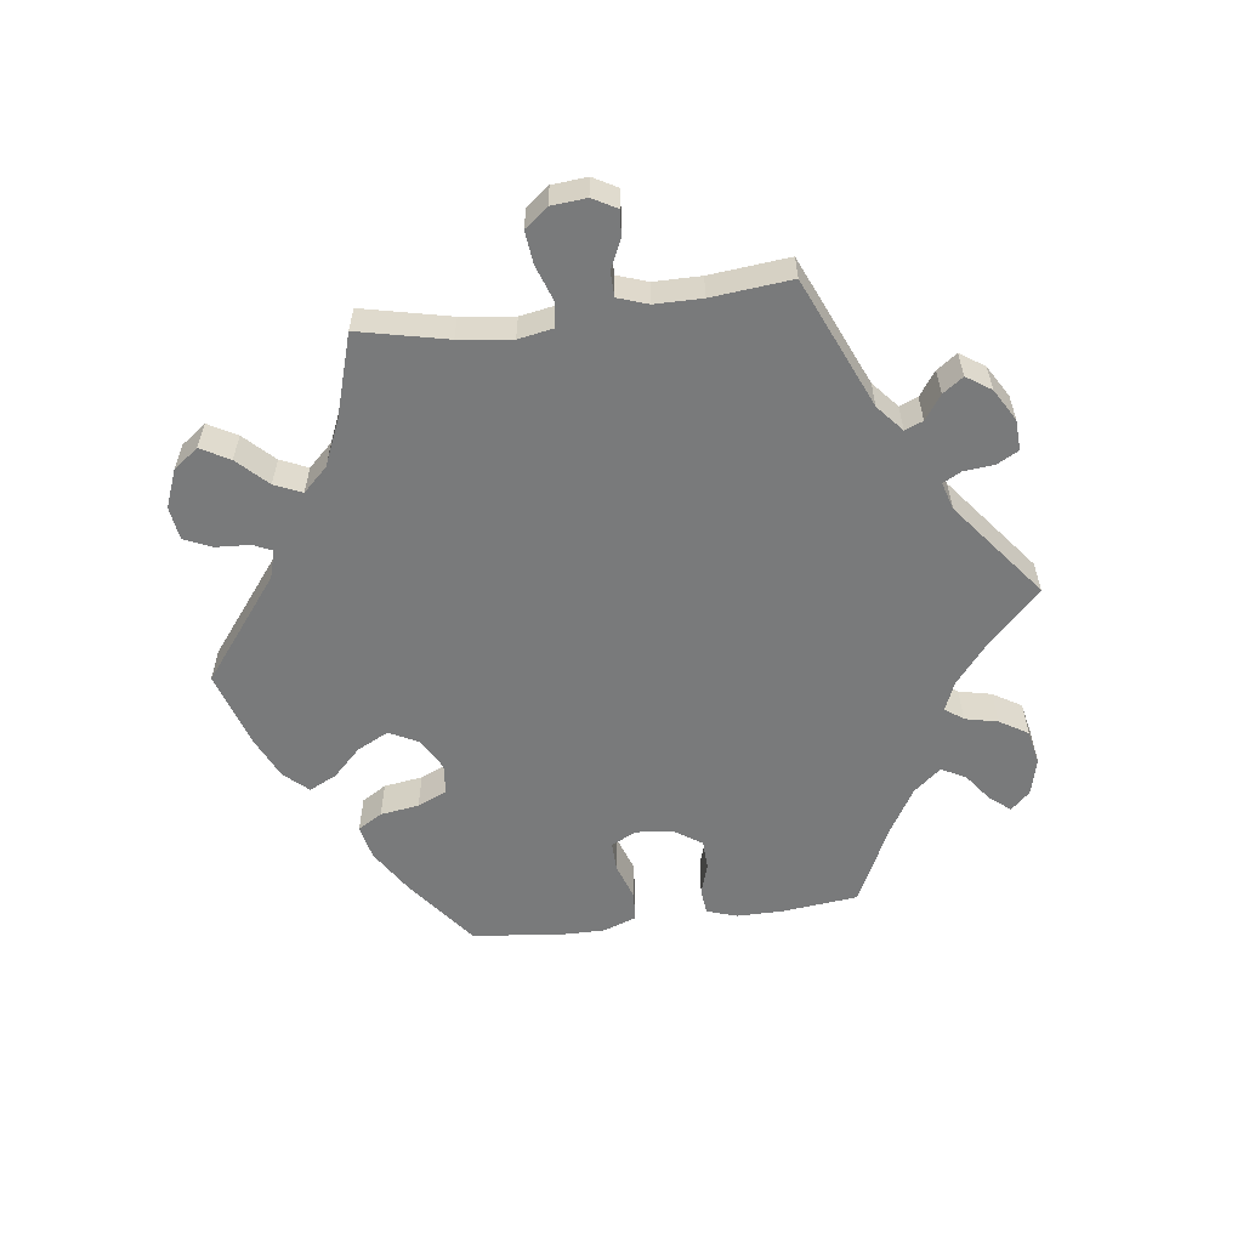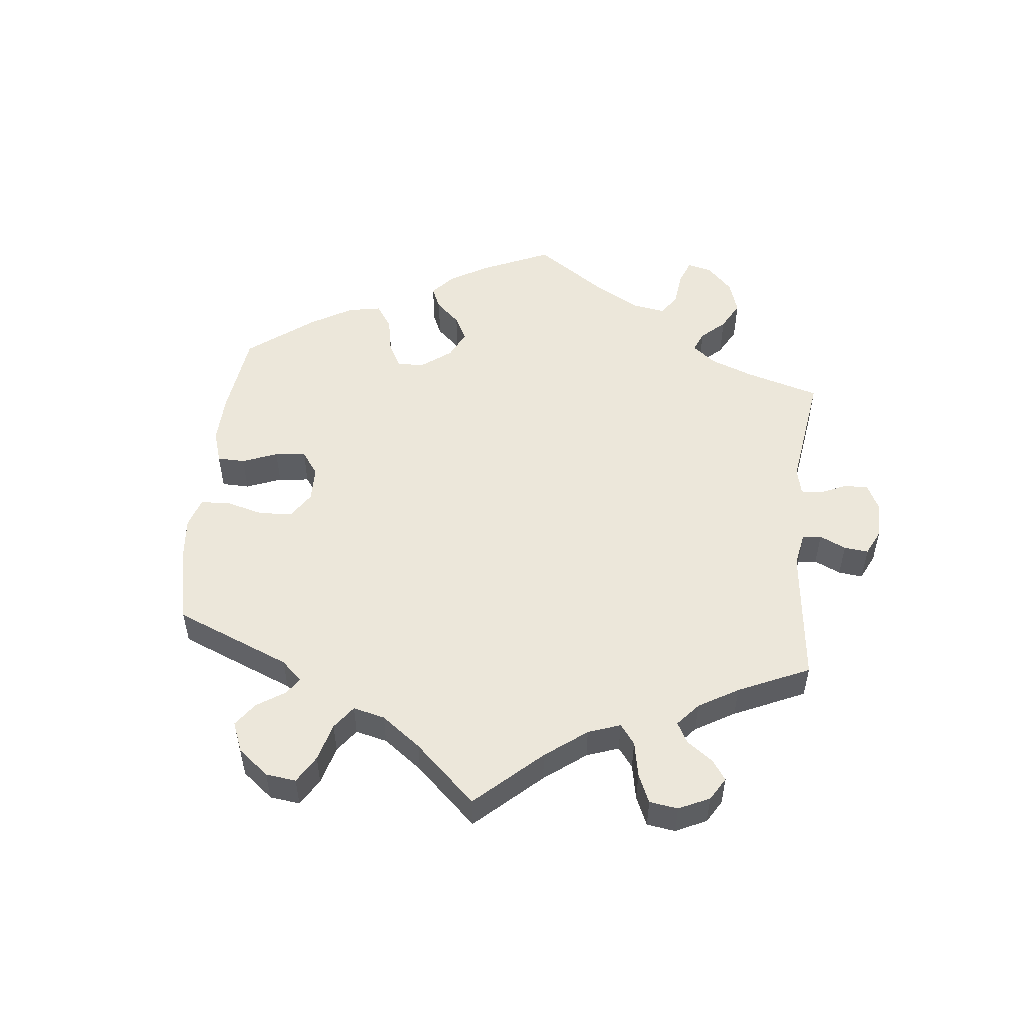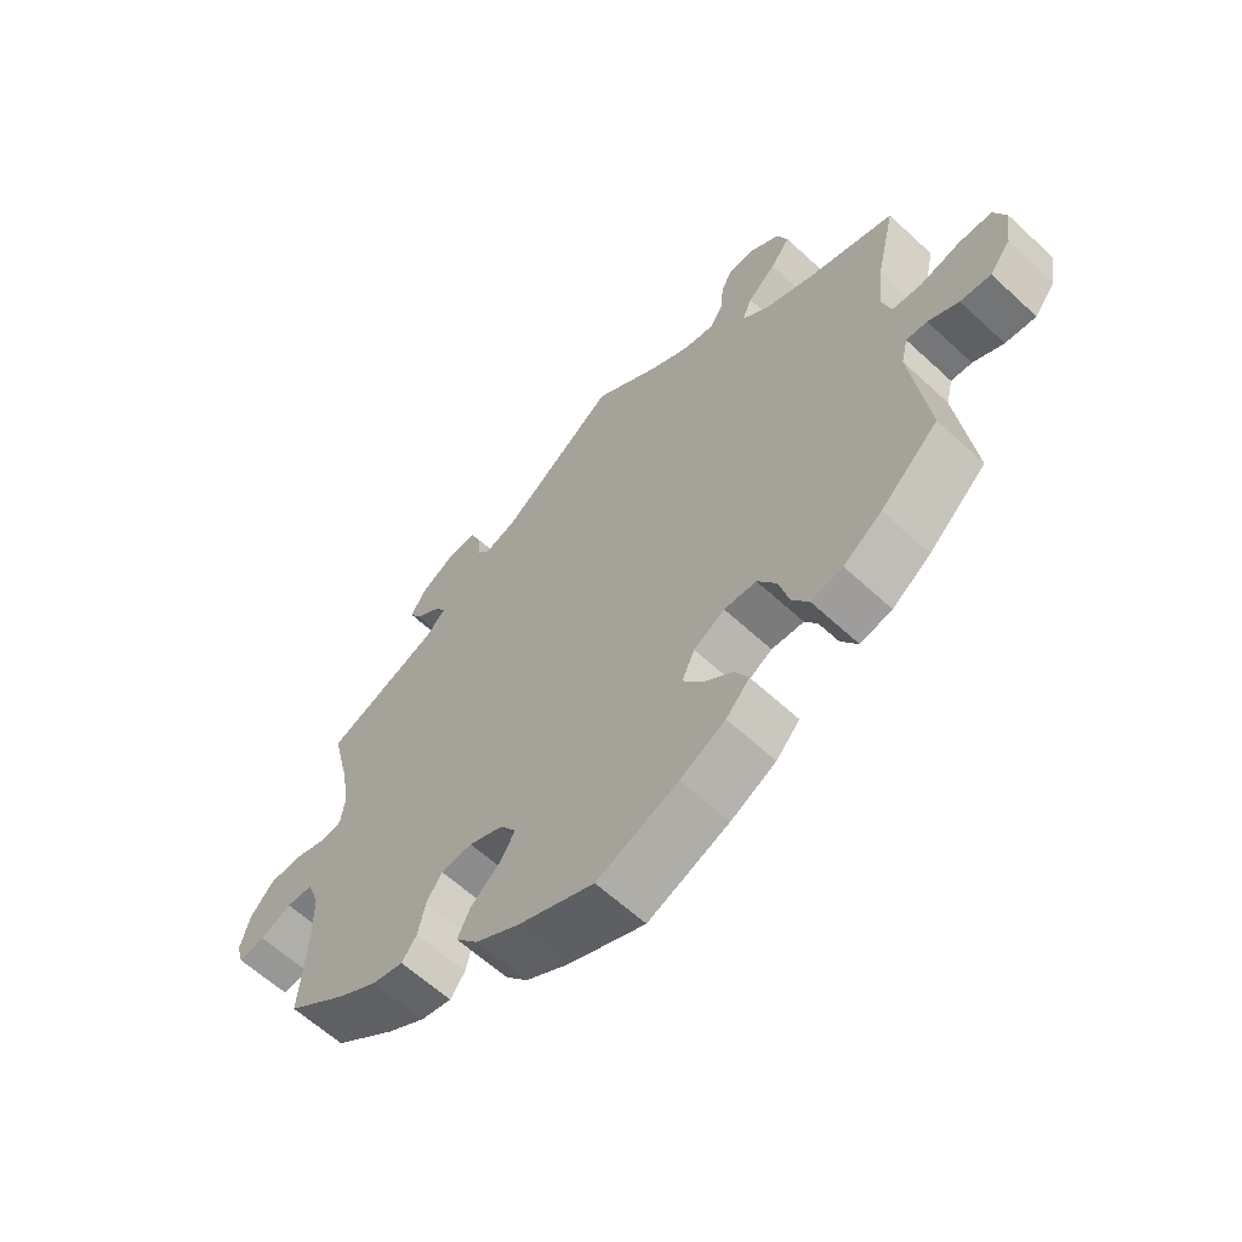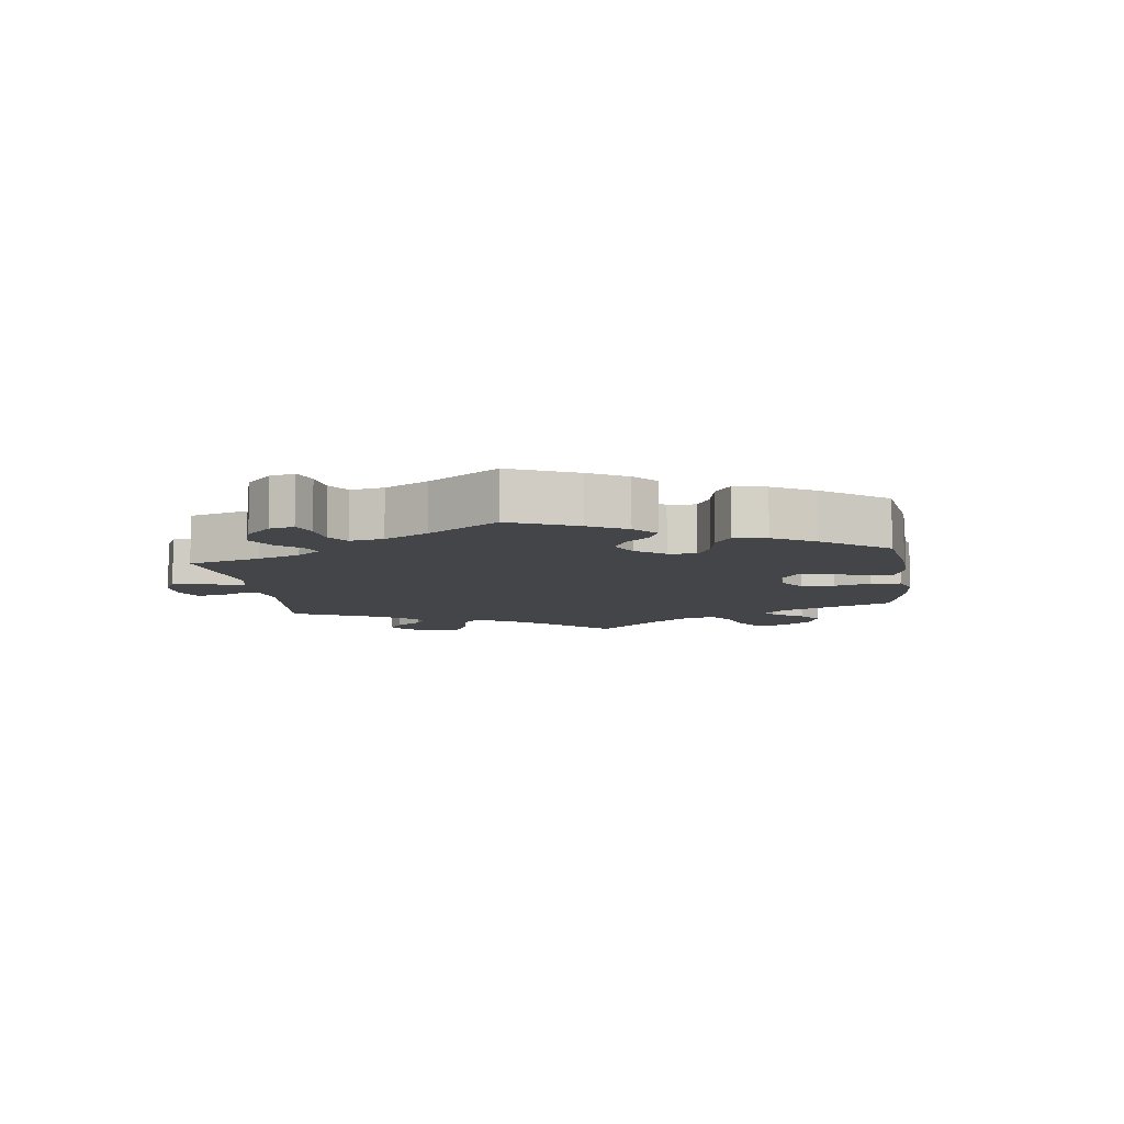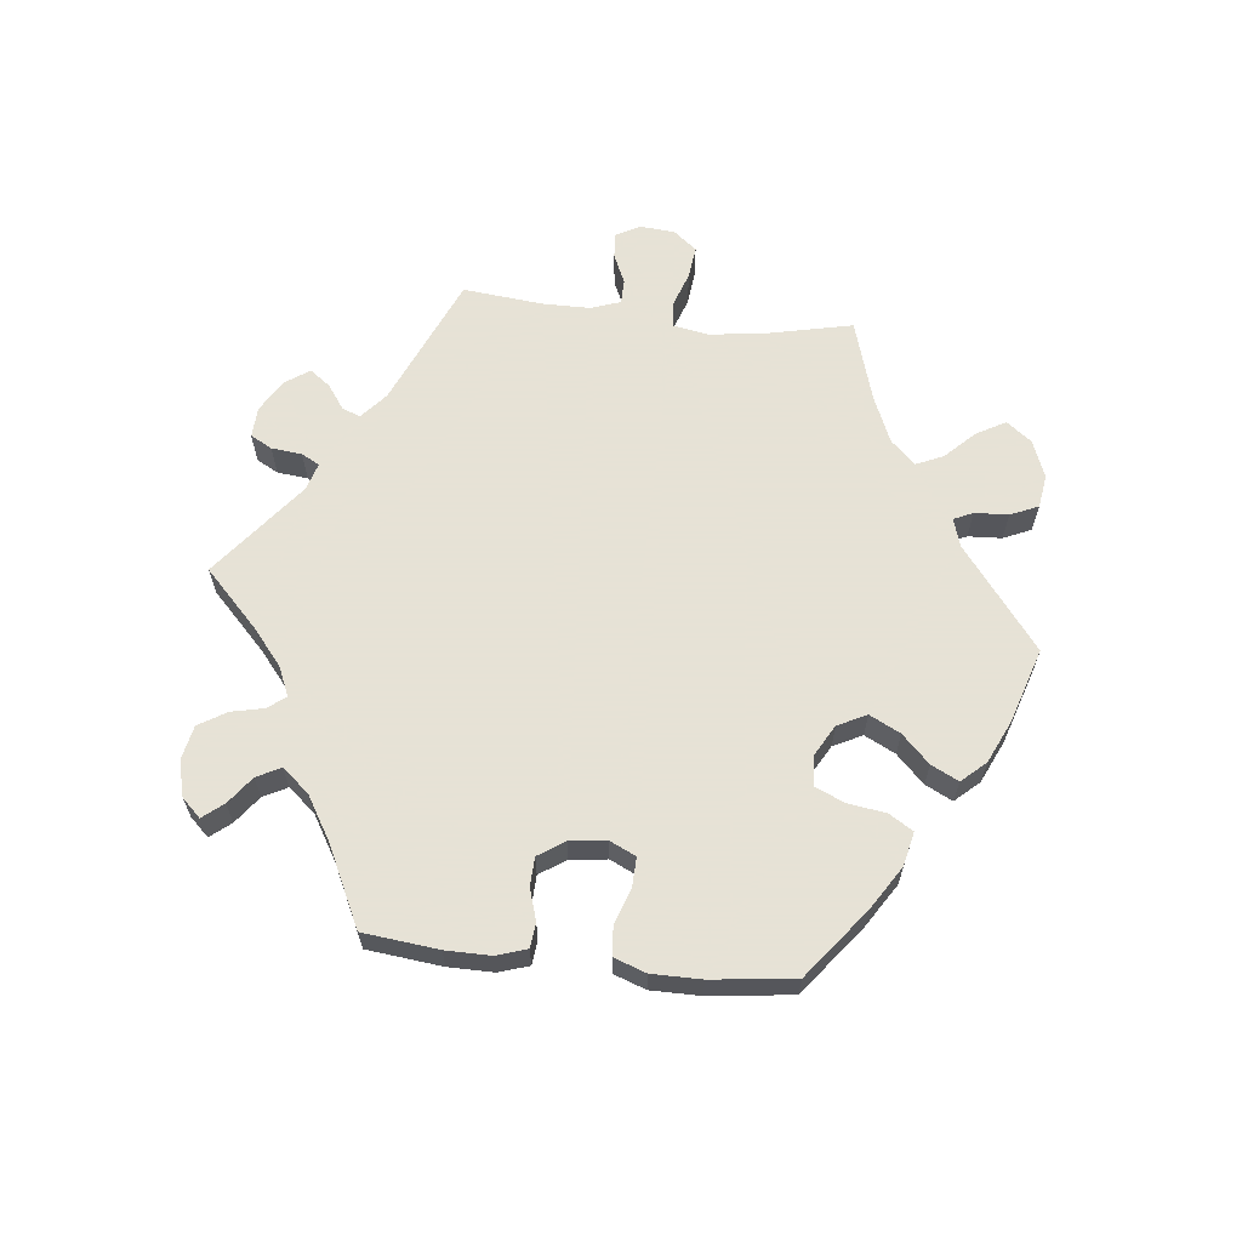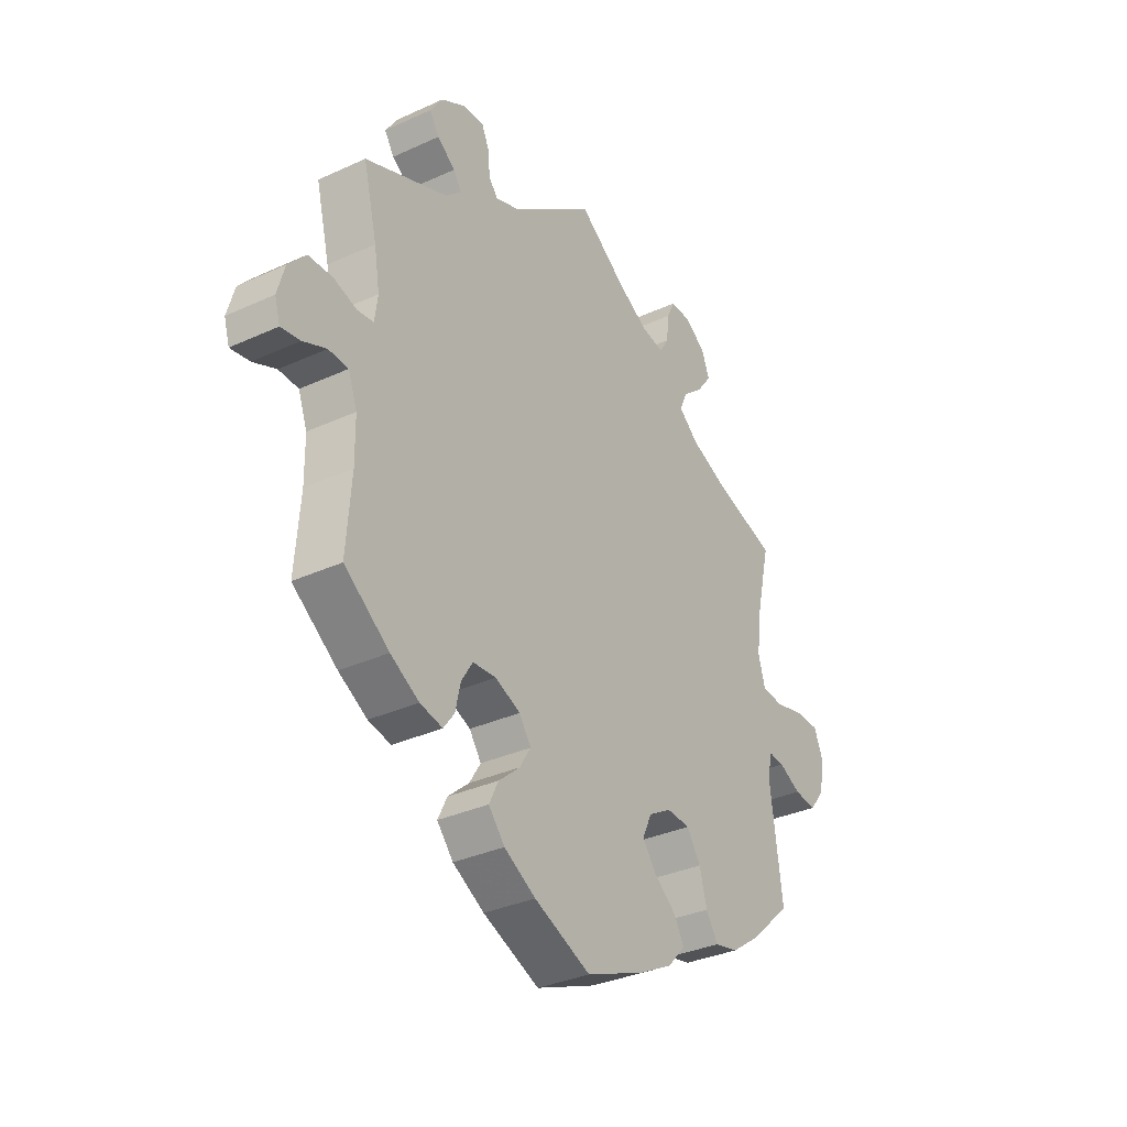
<metadata>
{"format":"obj","ext":"obj","renderer":"f3d","projection":"perspective","resolution":1024,"background":"white","views":[{"elev":-58.0,"azim":-22.8,"up":"+Y"},{"elev":52.5,"azim":-54.0,"up":"+Y"},{"elev":-61.3,"azim":-133.3,"up":"+Z"},{"elev":-8.6,"azim":128.0,"up":"+Y"},{"elev":63.8,"azim":156.2,"up":"+Y"},{"elev":-33.3,"azim":122.2,"up":"+Z"}]}
</metadata>
<code>
v 0.409 0.07 -0.356
v 0.351 0.07 -0.39
v 0.305 0.07 -0.4
v 0.283 0.07 -0.37
v 0.272 0.07 -0.322
v 0.249 0.07 -0.286
v 0.202 0.07 -0.283
v 0.151 0.07 -0.305
v 0.127 0.07 -0.34
v 0.15 0.07 -0.377
v 0.193 0.07 -0.414
v 0.212 0.07 -0.453
v 0.179 0.07 -0.492
v 0.115 0.07 -0.529
v 0 0.07 -0.578
v -0.121 0.07 -0.529
v -0.188 0.07 -0.494
v -0.223 0.07 -0.456
v -0.203 0.07 -0.419
v -0.158 0.07 -0.383
v -0.13 0.07 -0.345
v -0.149 0.07 -0.304
v -0.195 0.07 -0.277
v -0.243 0.07 -0.28
v -0.271 0.07 -0.323
v -0.286 0.07 -0.379
v -0.311 0.07 -0.417
v -0.358 0.07 -0.407
v -0.415 0.07 -0.367
v -0.501 0.07 -0.289
v -0.476 0.07 -0.1
v -0.486 0.07 -0.058
v -0.517 0.07 -0.061
v -0.562 0.07 -0.084
v -0.607 0.07 -0.089
v -0.638 0.07 -0.05
v -0.647 0.07 0.009
v -0.629 0.07 0.052
v -0.58 0.07 0.053
v -0.521 0.07 0.038
v -0.477 0.07 0.043
v -0.463 0.07 0.091
v -0.472 0.07 0.165
v -0.501 0.07 0.289
v -0.372 0.07 0.33
v -0.299 0.07 0.361
v -0.259 0.07 0.395
v -0.274 0.07 0.43
v -0.316 0.07 0.466
v -0.345 0.07 0.505
v -0.329 0.07 0.546
v -0.286 0.07 0.576
v -0.245 0.07 0.577
v -0.229 0.07 0.543
v -0.224 0.07 0.495
v -0.205 0.07 0.464
v -0.159 0.07 0.473
v -0.098 0.07 0.508
v -0.001 0.07 0.578
v 0.169 0.07 0.453
v 0.218 0.07 0.436
v 0.236 0.07 0.459
v 0.24 0.07 0.503
v 0.255 0.07 0.537
v 0.299 0.07 0.534
v 0.347 0.07 0.507
v 0.372 0.07 0.469
v 0.353 0.07 0.438
v 0.316 0.07 0.411
v 0.3 0.07 0.385
v 0.331 0.07 0.356
v 0.5 0.07 0.289
v 0.472 0.07 0.176
v 0.461 0.07 0.108
v 0.467 0.07 0.062
v 0.5 0.07 0.058
v 0.547 0.07 0.073
v 0.596 0.07 0.072
v 0.631 0.07 0.033
v 0.646 0.07 -0.02
v 0.635 0.07 -0.057
v 0.596 0.07 -0.051
v 0.549 0.07 -0.031
v 0.509 0.07 -0.033
v 0.491 0.07 -0.082
v 0.49 0.07 -0.159
v 0.5 0.07 -0.289
v 0.409 0 -0.356
v 0.351 0 -0.39
v 0.305 0 -0.4
v 0.283 0 -0.37
v 0.272 0 -0.322
v 0.249 0 -0.286
v 0.202 0 -0.283
v 0.151 0 -0.305
v 0.127 0 -0.34
v 0.15 0 -0.377
v 0.193 0 -0.414
v 0.212 0 -0.453
v 0.179 0 -0.492
v 0.115 0 -0.529
v 0 0 -0.578
v -0.121 0 -0.529
v -0.188 0 -0.494
v -0.223 0 -0.456
v -0.203 0 -0.419
v -0.158 0 -0.383
v -0.13 0 -0.345
v -0.149 0 -0.304
v -0.195 0 -0.277
v -0.243 0 -0.28
v -0.271 0 -0.323
v -0.286 0 -0.379
v -0.311 0 -0.417
v -0.358 0 -0.407
v -0.415 0 -0.367
v -0.501 0 -0.289
v -0.476 0 -0.1
v -0.486 0 -0.058
v -0.517 0 -0.061
v -0.562 0 -0.084
v -0.607 0 -0.089
v -0.638 0 -0.05
v -0.647 0 0.009
v -0.629 0 0.052
v -0.58 0 0.053
v -0.521 0 0.038
v -0.477 0 0.043
v -0.463 0 0.091
v -0.472 0 0.165
v -0.501 0 0.289
v -0.372 0 0.33
v -0.299 0 0.361
v -0.259 0 0.395
v -0.274 0 0.43
v -0.316 0 0.466
v -0.345 0 0.505
v -0.329 0 0.546
v -0.286 0 0.576
v -0.245 0 0.577
v -0.229 0 0.543
v -0.224 0 0.495
v -0.205 0 0.464
v -0.159 0 0.473
v -0.098 0 0.508
v -0.001 0 0.578
v 0.169 0 0.453
v 0.218 0 0.436
v 0.236 0 0.459
v 0.24 0 0.503
v 0.255 0 0.537
v 0.299 0 0.534
v 0.347 0 0.507
v 0.372 0 0.469
v 0.353 0 0.438
v 0.316 0 0.411
v 0.3 0 0.385
v 0.331 0 0.356
v 0.5 0 0.289
v 0.472 0 0.176
v 0.461 0 0.108
v 0.467 0 0.062
v 0.5 0 0.058
v 0.547 0 0.073
v 0.596 0 0.072
v 0.631 0 0.033
v 0.646 0 -0.02
v 0.635 0 -0.057
v 0.596 0 -0.051
v 0.549 0 -0.031
v 0.509 0 -0.033
v 0.491 0 -0.082
v 0.49 0 -0.159
v 0.5 0 -0.289
f 86 87 1 2
f 85 86 2 3
f 84 85 3 4
f 80 81 82 83
f 80 83 84
f 79 80 84
f 76 77 78 79
f 75 76 79 84
f 71 72 73
f 70 71 73 74
f 66 67 68 69
f 66 69 70
f 65 66 70
f 62 63 64 65
f 61 62 65 70
f 60 61 70 74
f 58 59 60 74
f 52 53 54 55
f 52 55 56
f 51 52 56
f 48 49 50 51
f 48 51 56
f 47 48 56 57
f 43 44 45
f 42 43 45 46
f 41 42 46 47
f 37 38 39 40
f 37 40 41
f 36 37 41
f 33 34 35 36
f 32 33 36 41
f 31 32 41 47
f 25 26 27 28
f 24 25 28 29
f 17 18 19 20
f 17 20 21
f 16 17 21
f 15 16 21
f 14 15 21 22
f 10 11 12 13
f 9 10 13 14
f 75 84 4 5
f 74 75 5 6
f 58 74 6 7
f 57 58 7 8
f 47 57 8 9
f 24 29 30 31
f 23 24 31 47
f 22 23 47 9
f 9 14 22
f 89 88 174 173
f 90 89 173 172
f 91 90 172 171
f 170 169 168 167
f 171 170 167
f 171 167 166
f 166 165 164 163
f 171 166 163 162
f 160 159 158
f 161 160 158 157
f 156 155 154 153
f 157 156 153
f 157 153 152
f 152 151 150 149
f 157 152 149 148
f 161 157 148 147
f 161 147 146 145
f 142 141 140 139
f 143 142 139
f 143 139 138
f 138 137 136 135
f 143 138 135
f 144 143 135 134
f 132 131 130
f 133 132 130 129
f 134 133 129 128
f 127 126 125 124
f 128 127 124
f 128 124 123
f 123 122 121 120
f 128 123 120 119
f 134 128 119 118
f 115 114 113 112
f 116 115 112 111
f 107 106 105 104
f 108 107 104
f 108 104 103
f 108 103 102
f 109 108 102 101
f 100 99 98 97
f 101 100 97 96
f 92 91 171 162
f 93 92 162 161
f 94 93 161 145
f 95 94 145 144
f 96 95 144 134
f 118 117 116 111
f 134 118 111 110
f 96 134 110 109
f 109 101 96
f 1 88 89 2
f 2 89 90 3
f 3 90 91 4
f 4 91 92 5
f 5 92 93 6
f 6 93 94 7
f 7 94 95 8
f 8 95 96 9
f 9 96 97 10
f 10 97 98 11
f 11 98 99 12
f 12 99 100 13
f 13 100 101 14
f 14 101 102 15
f 15 102 103 16
f 16 103 104 17
f 17 104 105 18
f 18 105 106 19
f 19 106 107 20
f 20 107 108 21
f 21 108 109 22
f 22 109 110 23
f 23 110 111 24
f 24 111 112 25
f 25 112 113 26
f 26 113 114 27
f 27 114 115 28
f 28 115 116 29
f 29 116 117 30
f 30 117 118 31
f 31 118 119 32
f 32 119 120 33
f 33 120 121 34
f 34 121 122 35
f 35 122 123 36
f 36 123 124 37
f 37 124 125 38
f 38 125 126 39
f 39 126 127 40
f 40 127 128 41
f 41 128 129 42
f 42 129 130 43
f 43 130 131 44
f 44 131 132 45
f 45 132 133 46
f 46 133 134 47
f 47 134 135 48
f 48 135 136 49
f 49 136 137 50
f 50 137 138 51
f 51 138 139 52
f 52 139 140 53
f 53 140 141 54
f 54 141 142 55
f 55 142 143 56
f 56 143 144 57
f 57 144 145 58
f 58 145 146 59
f 59 146 147 60
f 60 147 148 61
f 61 148 149 62
f 62 149 150 63
f 63 150 151 64
f 64 151 152 65
f 65 152 153 66
f 66 153 154 67
f 67 154 155 68
f 68 155 156 69
f 69 156 157 70
f 70 157 158 71
f 71 158 159 72
f 72 159 160 73
f 73 160 161 74
f 74 161 162 75
f 75 162 163 76
f 76 163 164 77
f 77 164 165 78
f 78 165 166 79
f 79 166 167 80
f 80 167 168 81
f 81 168 169 82
f 82 169 170 83
f 83 170 171 84
f 84 171 172 85
f 85 172 173 86
f 86 173 174 87
f 87 174 88 1

</code>
